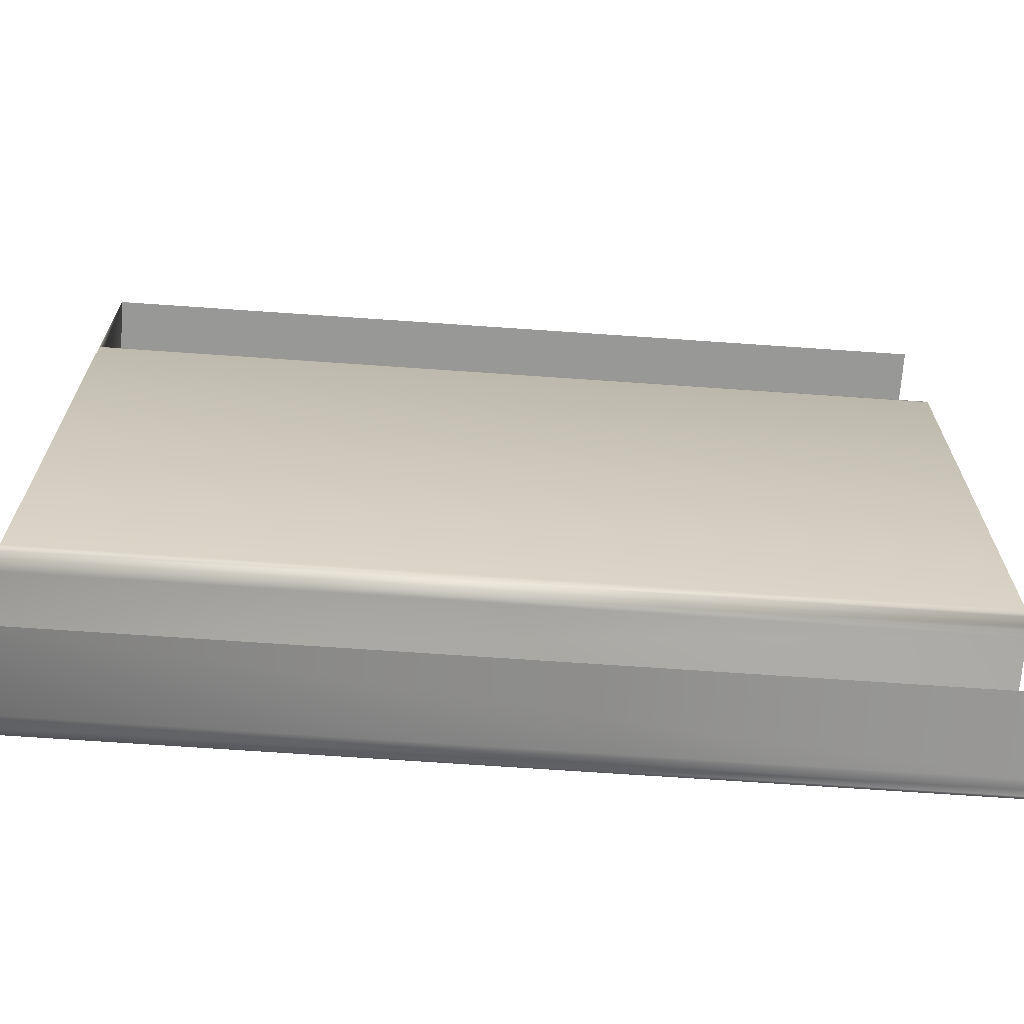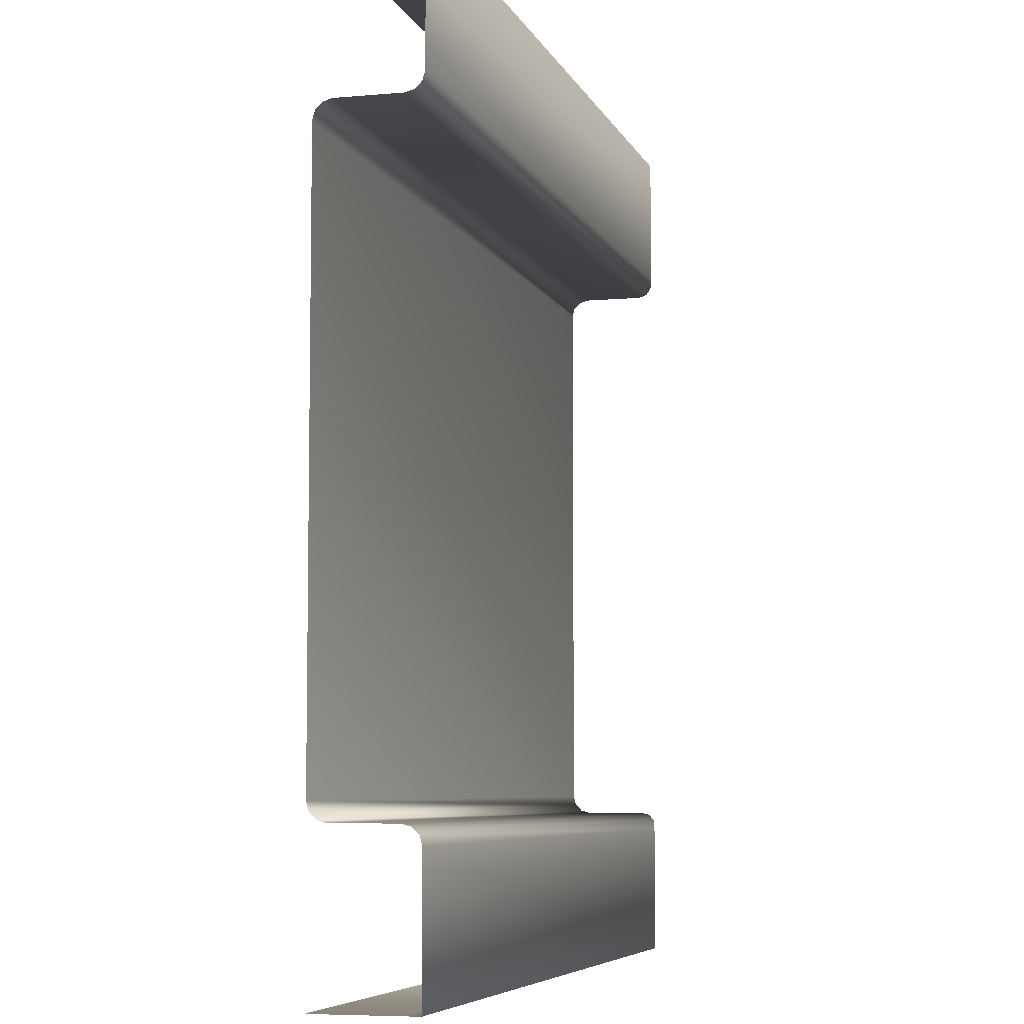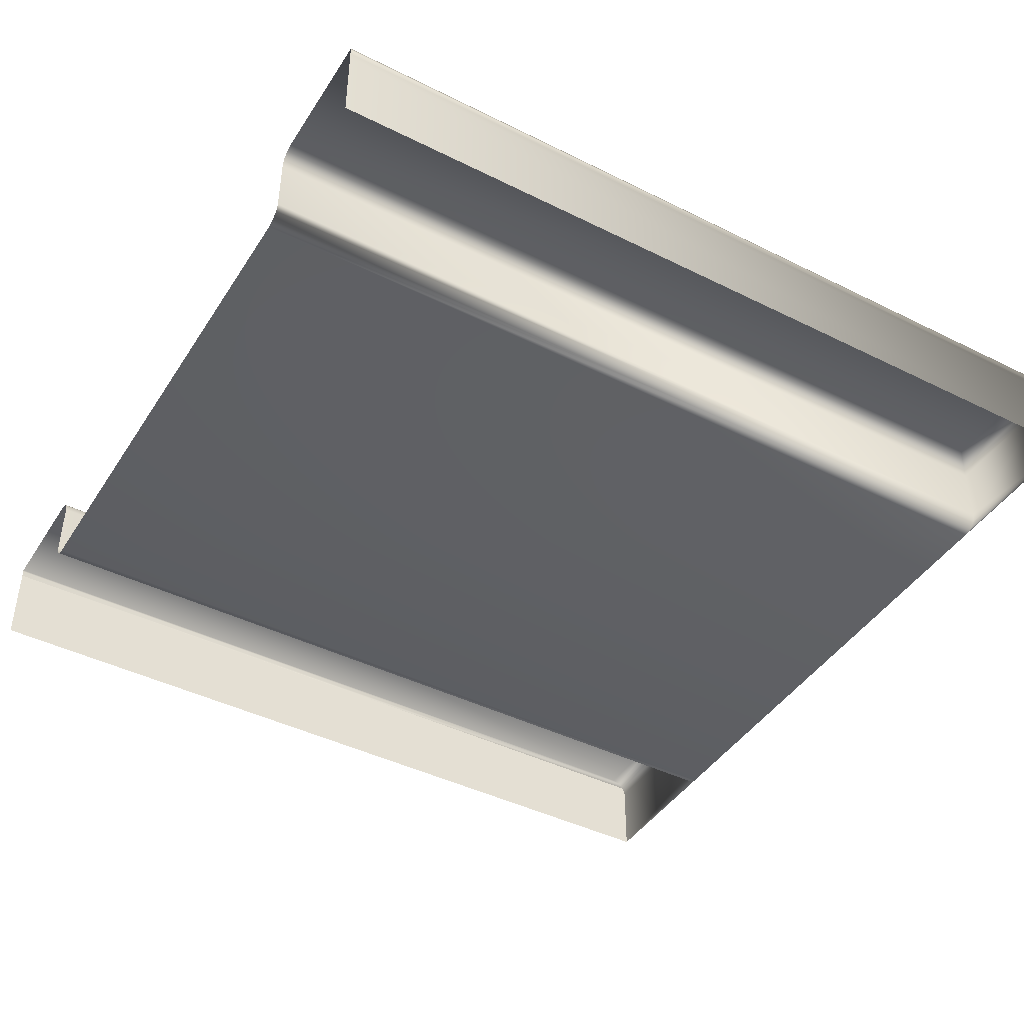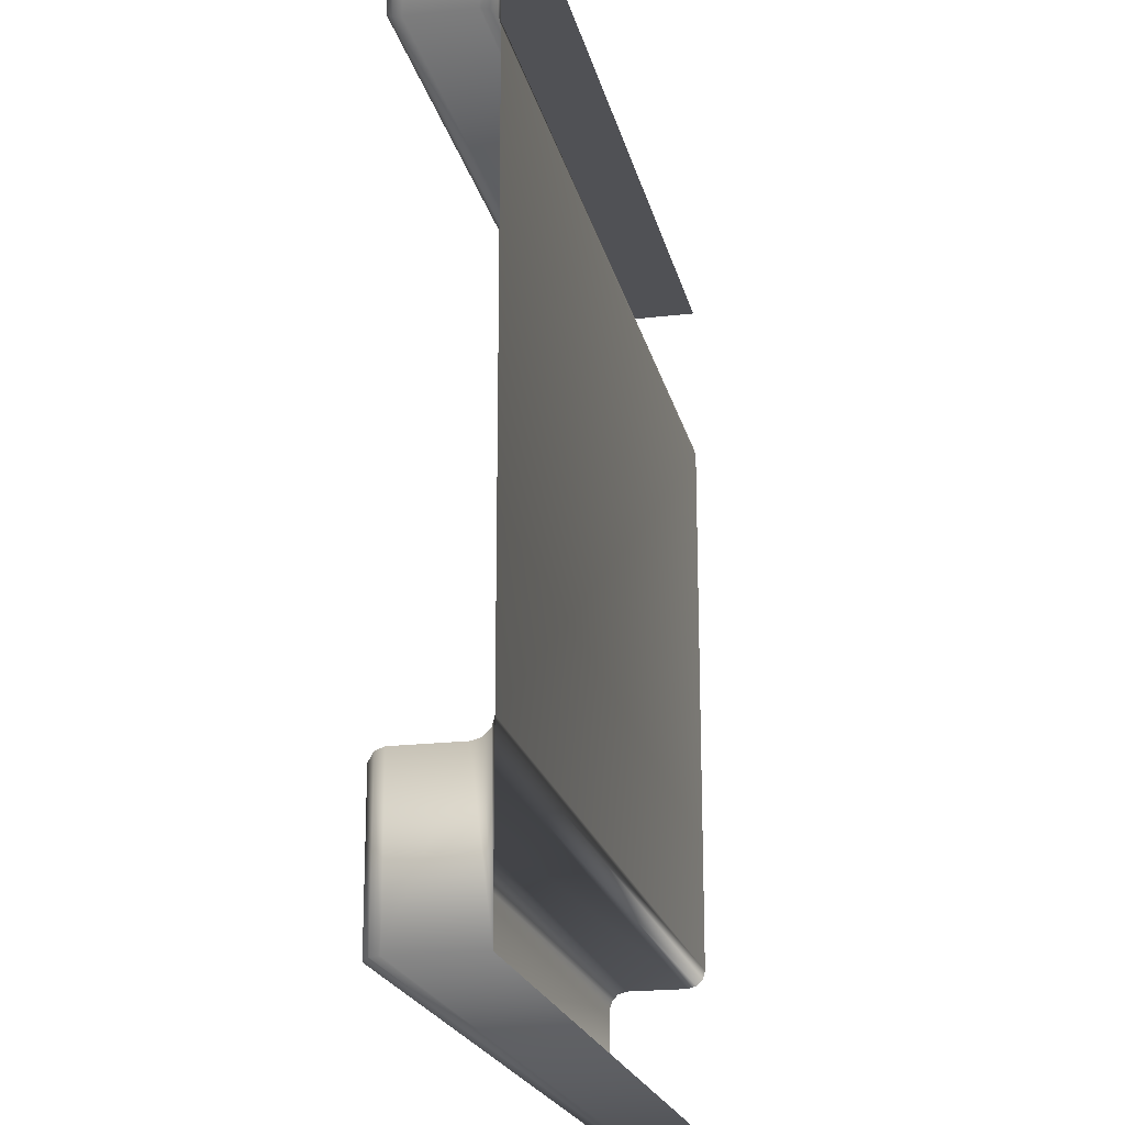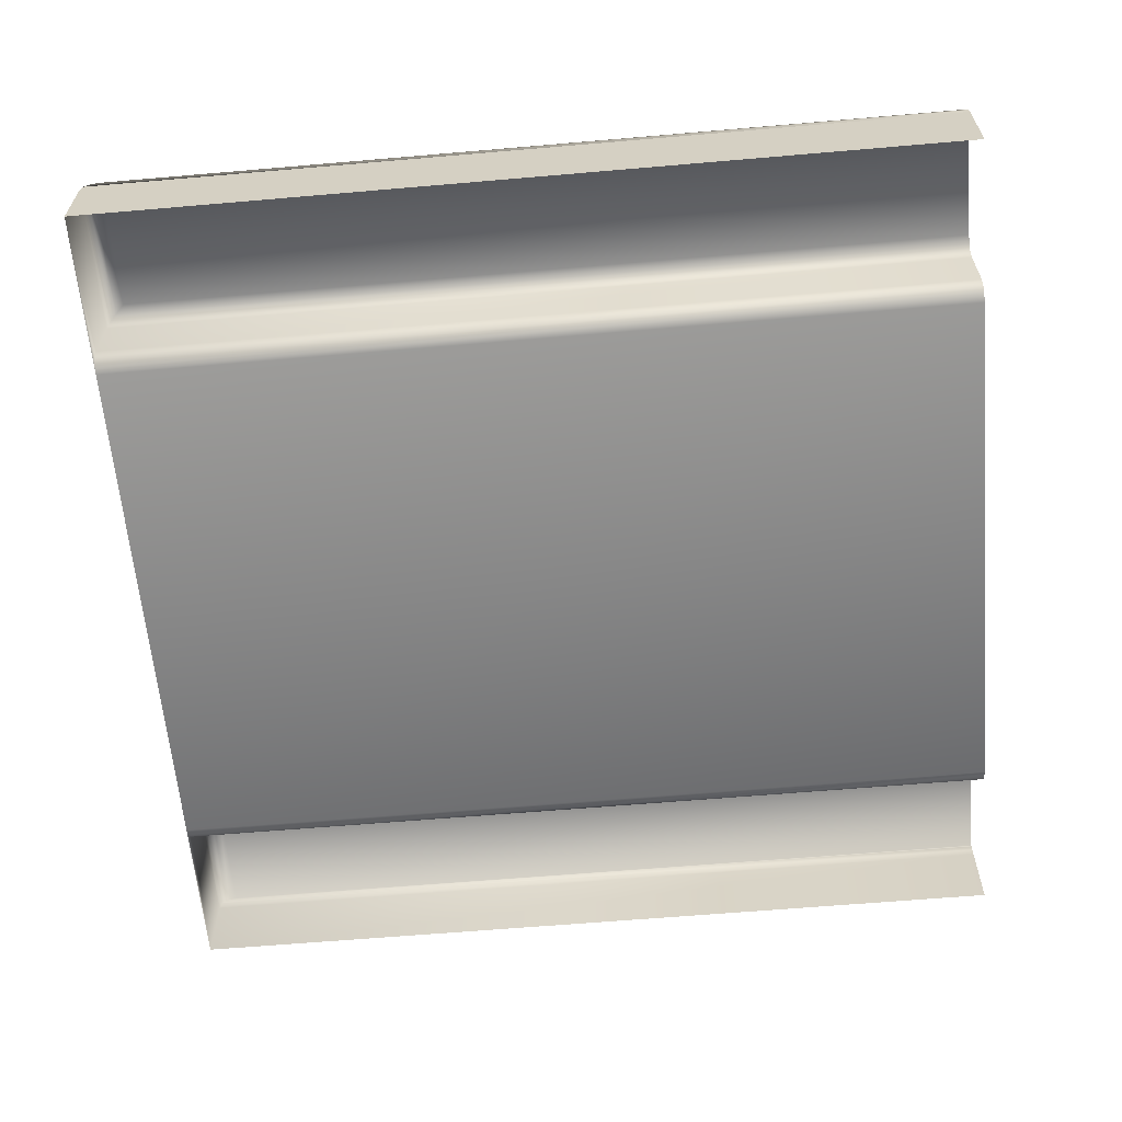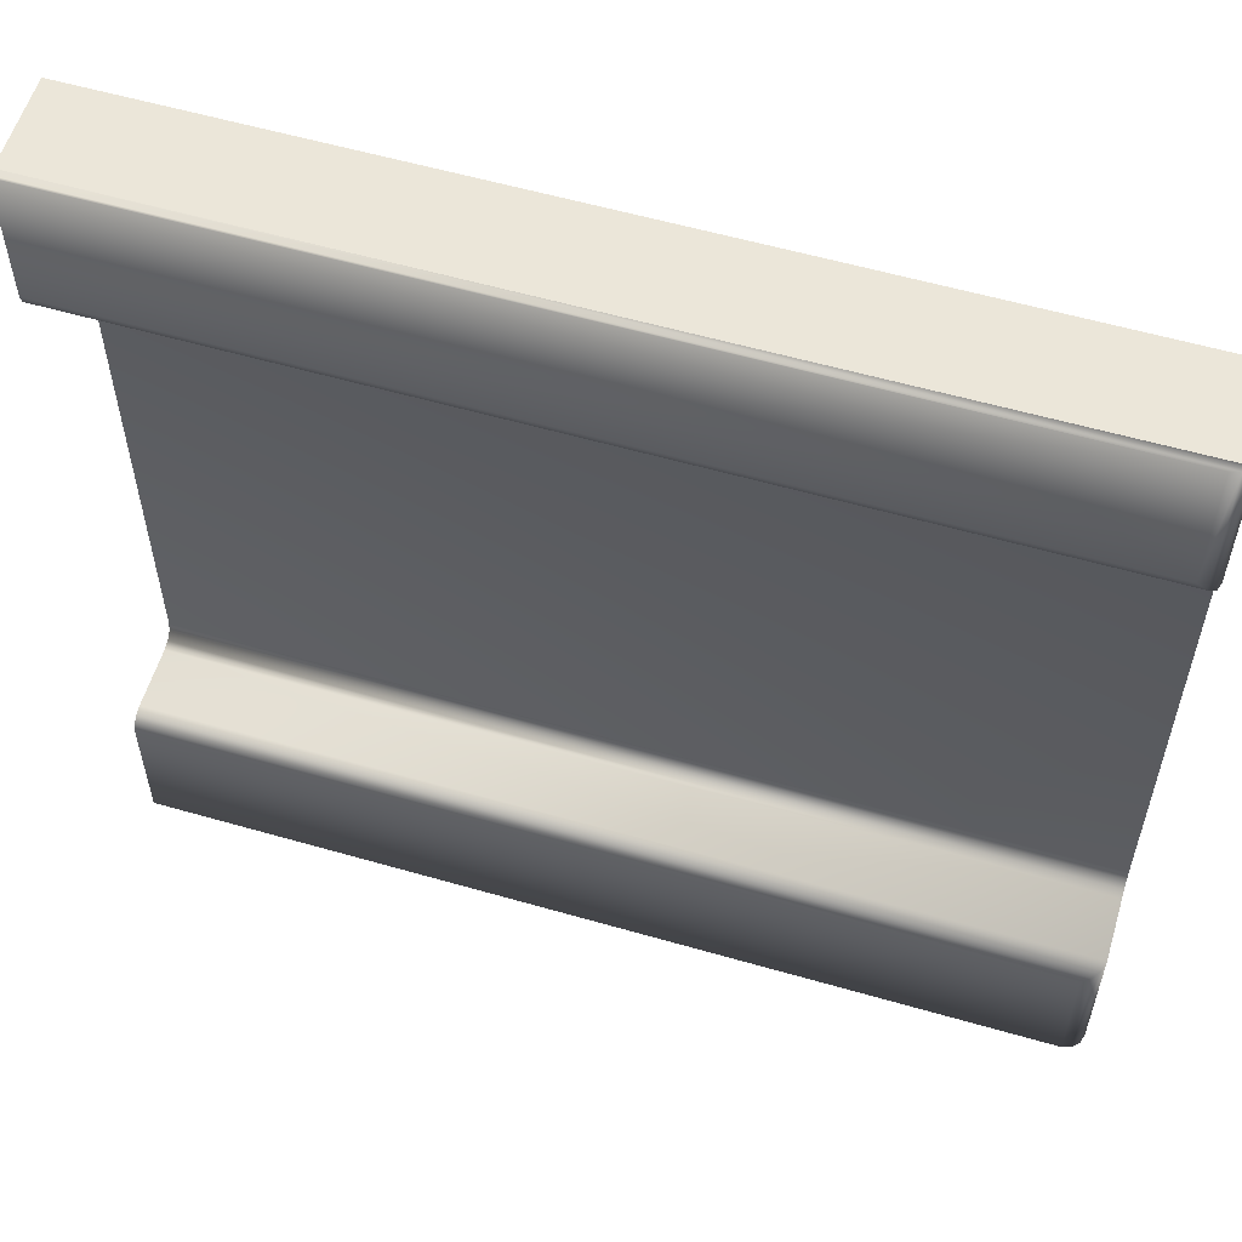
<metadata>
{"format":"obj","ext":"obj","renderer":"f3d","projection":"perspective","resolution":1024,"background":"white","views":[{"elev":-68.5,"azim":-4.0,"up":"+Z"},{"elev":-6.3,"azim":105.3,"up":"+Z"},{"elev":-43.3,"azim":149.5,"up":"+Y"},{"elev":-20.2,"azim":-77.7,"up":"+Z"},{"elev":-62.0,"azim":5.0,"up":"+Y"},{"elev":57.4,"azim":-163.3,"up":"+Z"}]}
</metadata>
<code>
o Map.016_Plane.034
v 0.5 -0 0.5
v -0.5 0.08927 0.5
v -0.5 0 0.5
v -0.4973 0.09927 0.5
v 0.5 0.08927 0.5
v 0.5 0.09927 0.5
v 0.5 0.02 -0.332
v -0.5 0.08927 -0.332
v -0.5 0.02 -0.332
v -0.5 0.02 0.332
v 0.5 0.08927 0.332
v 0.5 0.02 0.332
v 0.5 0.1093 -0.352
v -0.48 0.1093 -0.5
v -0.48 0.1093 -0.352
v -0.48 0.1093 0.5
v 0.5 0.1093 0.352
v -0.48 0.1093 0.352
v 0.5 0.08927 -0.5
v -0.4973 0.09927 -0.5
v 0.5 0.09927 -0.5
v -0.49 0.1066 -0.5
v 0.5 0.1066 -0.5
v 0.5 0.1093 -0.5
v 0.5 0.1066 -0.342
v -0.49 0.1066 -0.342
v 0.5 0.09927 -0.3347
v -0.4973 0.09927 -0.3347
v 0.5 0.08927 -0.332
v -0.4973 0.09927 0.3347
v 0.5 0.09927 0.3347
v -0.49 0.1066 0.342
v 0.5 0.1066 0.342
v 0.5 0.1066 0.5
v 0.5 0.1093 0.5
v -0.49 0.1066 0.5
v -0.5 0 -0.5
v 0.5 -0 -0.5
v 0.5 0.01 -0.3293
v -0.5 0.01 -0.3293
v 0.5 0.002679 -0.322
v -0.5 0.00268 -0.322
v 0.5 -0 -0.312
v -0.5 0 0.312
v 0.5 0.002679 0.322
v 0.5 -0 0.312
v -0.5 0.00268 0.322
v 0.5 0.01 0.3293
v -0.5 0.01 0.3293
v -0.5 0 -0.312
v -0.5 0.08927 -0.5
v -0.5 0.08927 0.332
f 1 2 3
f 4 5 6
f 1 5 2
f 4 2 5
f 7 8 9
f 10 11 12
f 13 14 15
f 16 17 18
f 19 20 21
f 21 22 23
f 23 14 24
f 15 25 13
f 26 27 25
f 28 29 27
f 11 30 31
f 31 32 33
f 33 18 17
f 16 34 35
f 36 6 34
f 37 19 38
f 9 39 7
f 40 41 39
f 42 43 41
f 44 45 46
f 47 48 45
f 49 12 48
f 46 50 44
f 20 26 22
f 32 4 36
f 22 15 14
f 28 51 8
f 37 42 40
f 49 47 3
f 30 2 4
f 36 18 32
f 7 29 8
f 10 52 11
f 13 24 14
f 16 35 17
f 19 51 20
f 21 20 22
f 23 22 14
f 15 26 25
f 26 28 27
f 28 8 29
f 11 52 30
f 31 30 32
f 33 32 18
f 16 36 34
f 36 4 6
f 37 51 19
f 9 40 39
f 40 42 41
f 42 50 43
f 44 47 45
f 47 49 48
f 49 10 12
f 46 43 50
f 20 28 26
f 32 30 4
f 22 26 15
f 28 20 51
f 9 8 51
f 37 50 42
f 40 9 37
f 9 51 37
f 3 2 10
f 2 52 10
f 47 44 3
f 3 10 49
f 30 52 2
f 36 16 18

</code>
